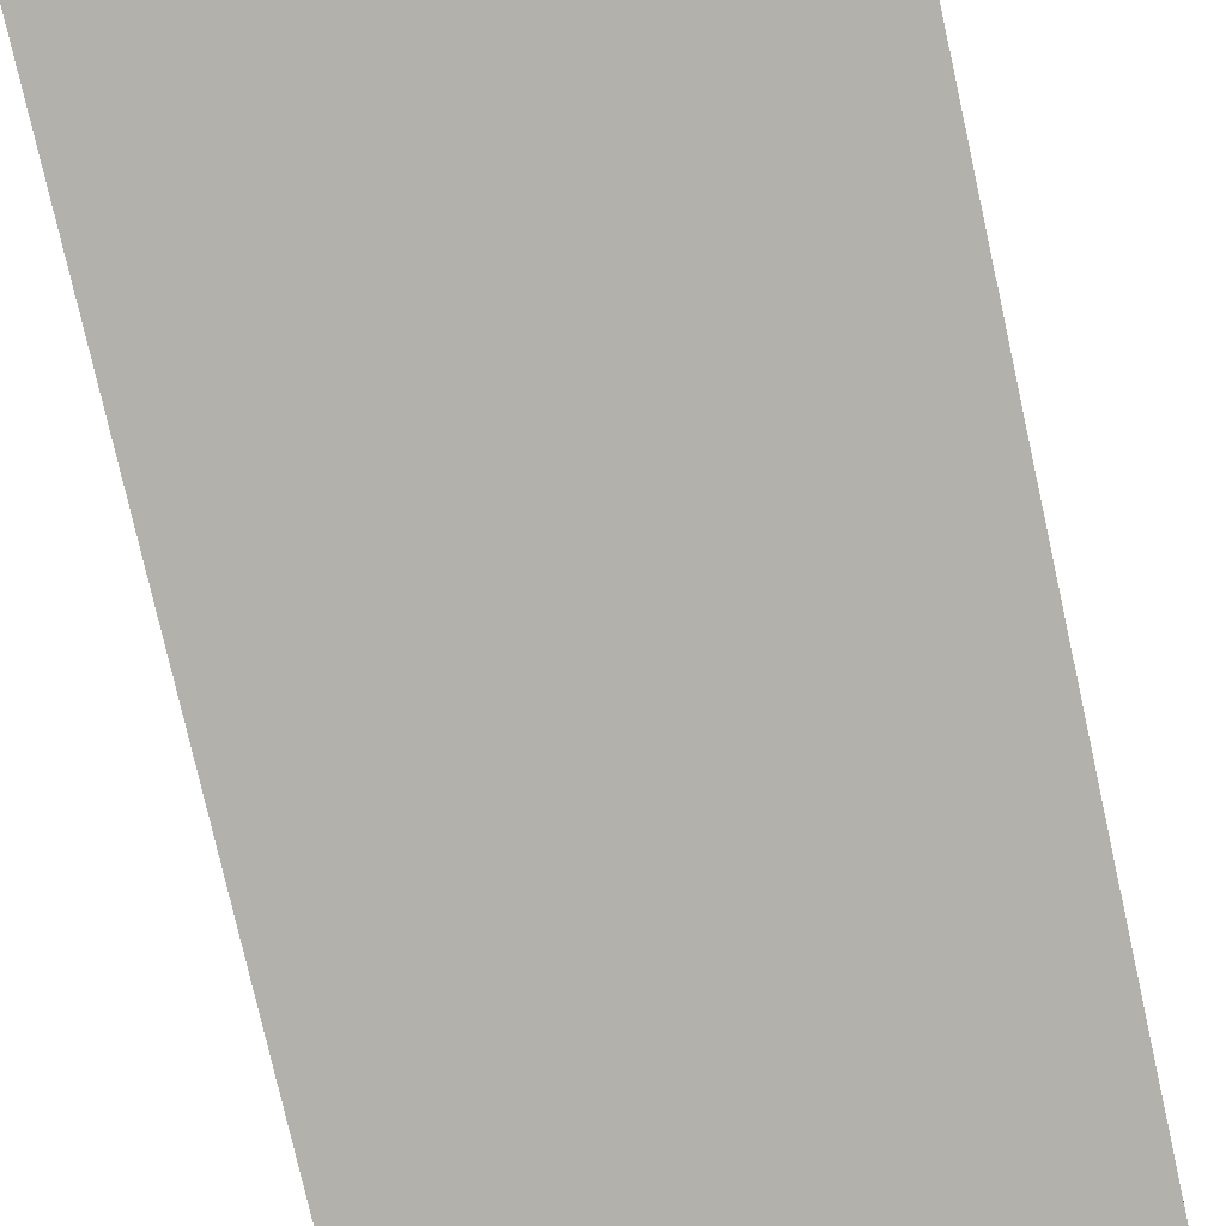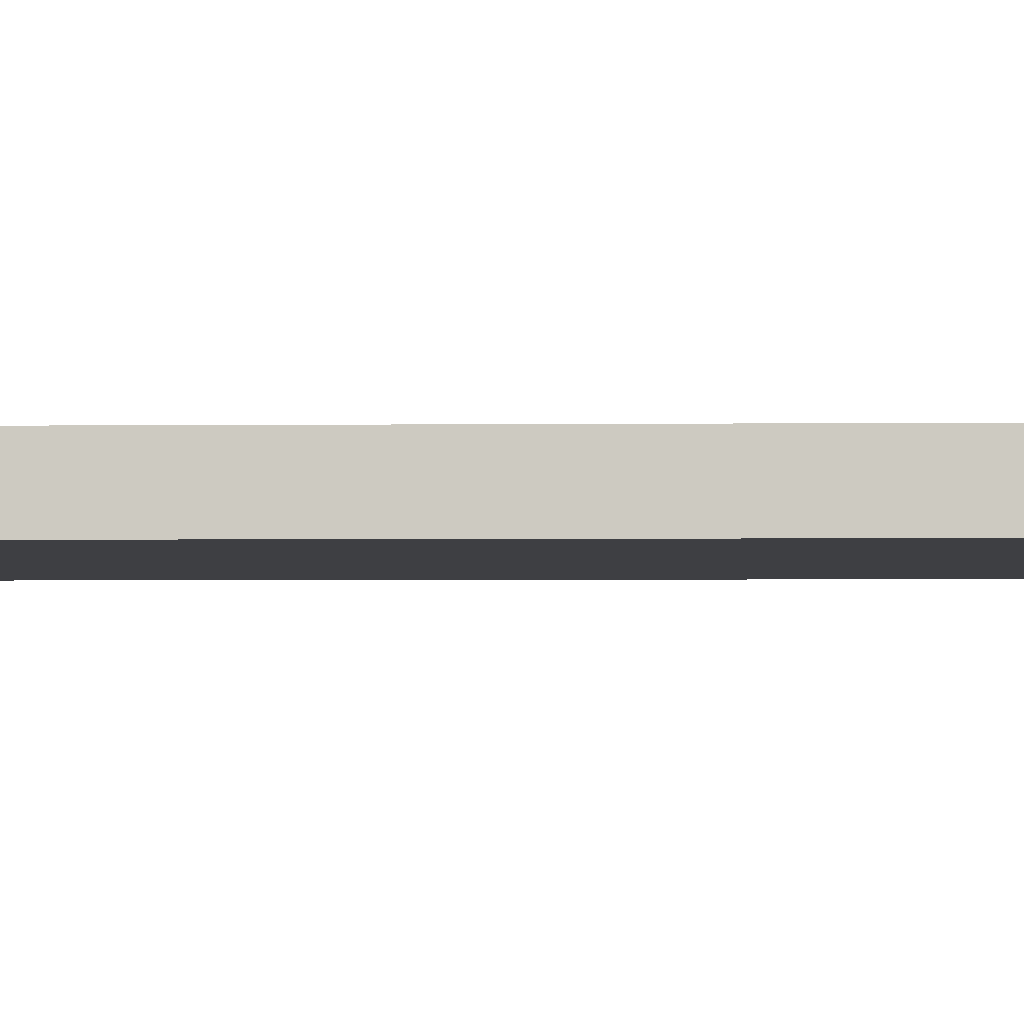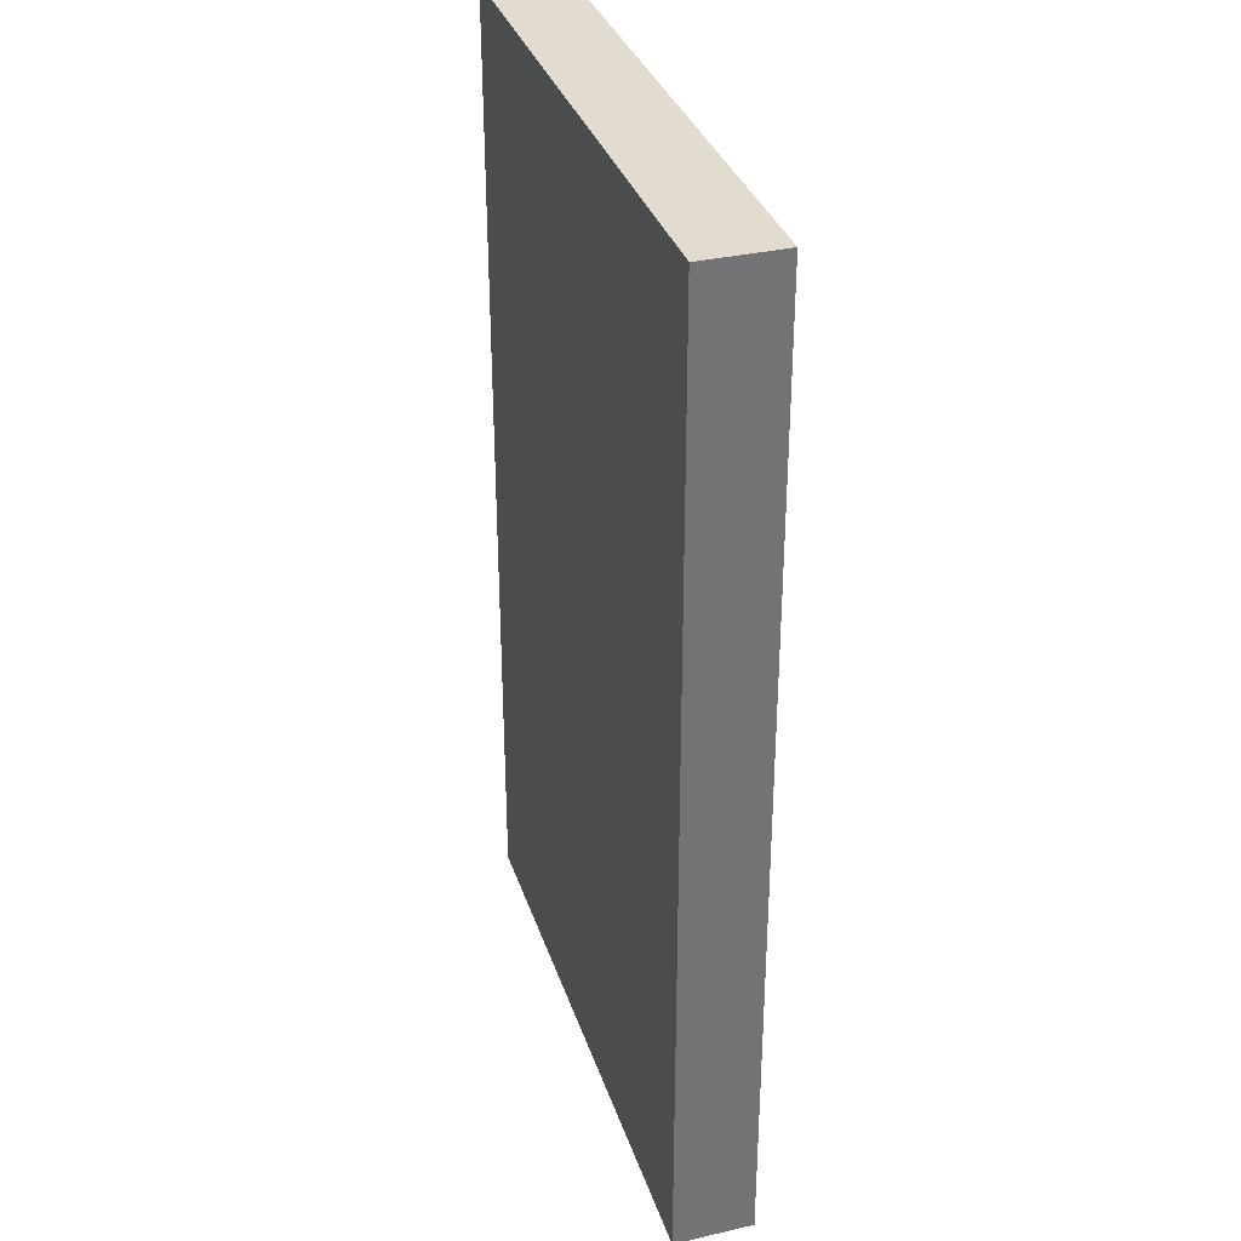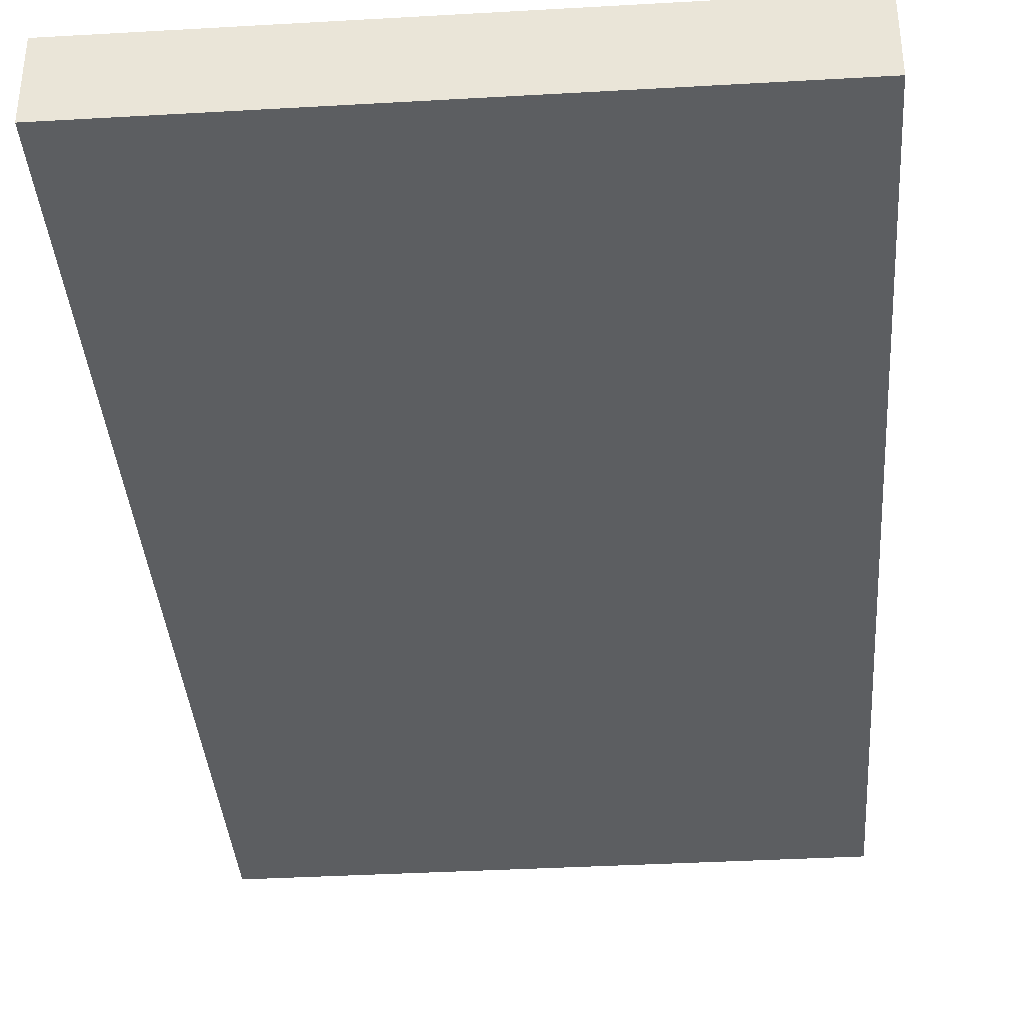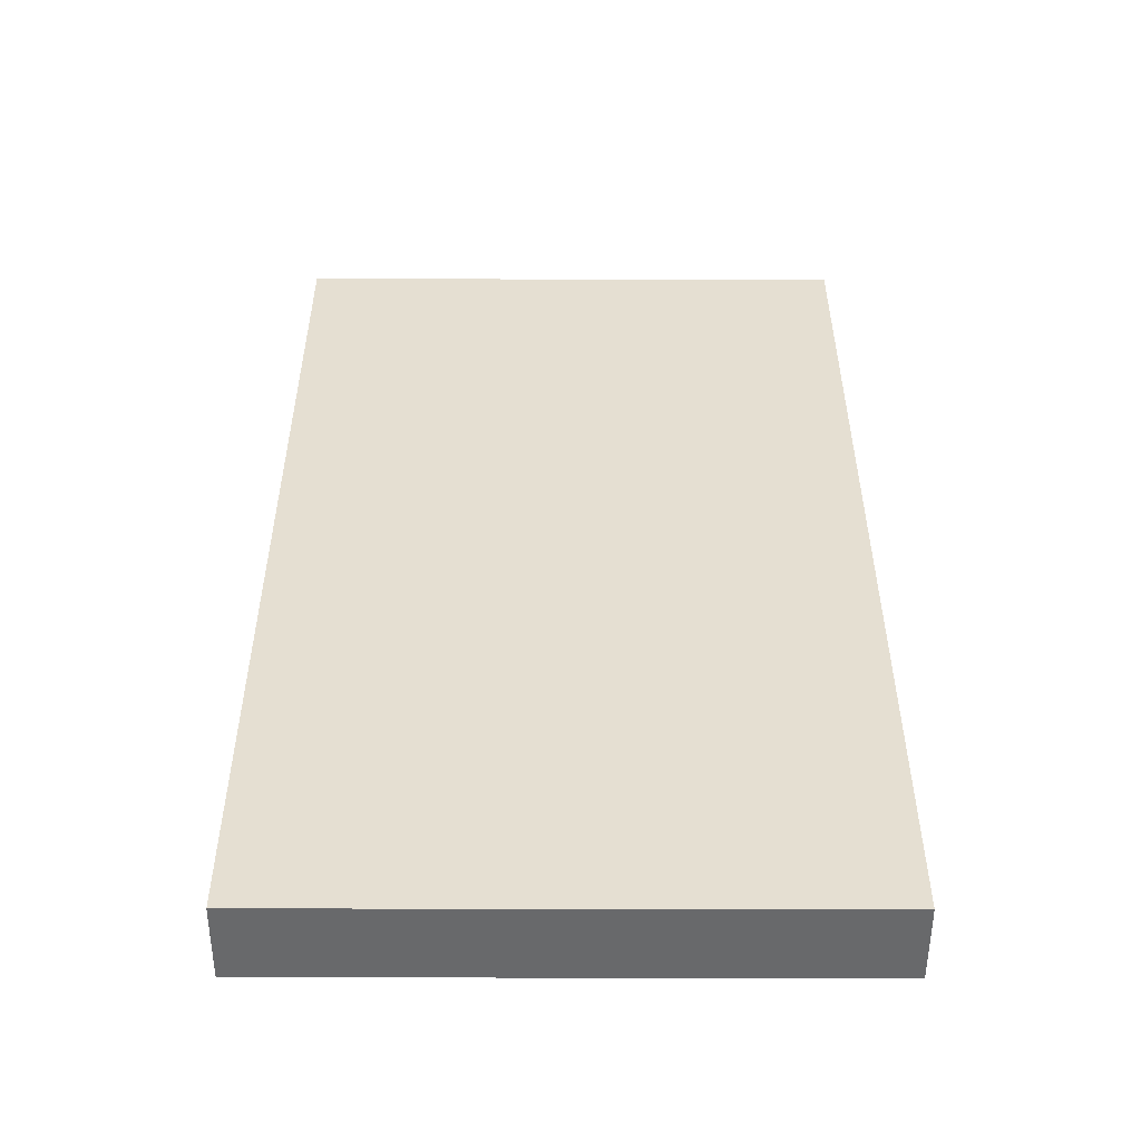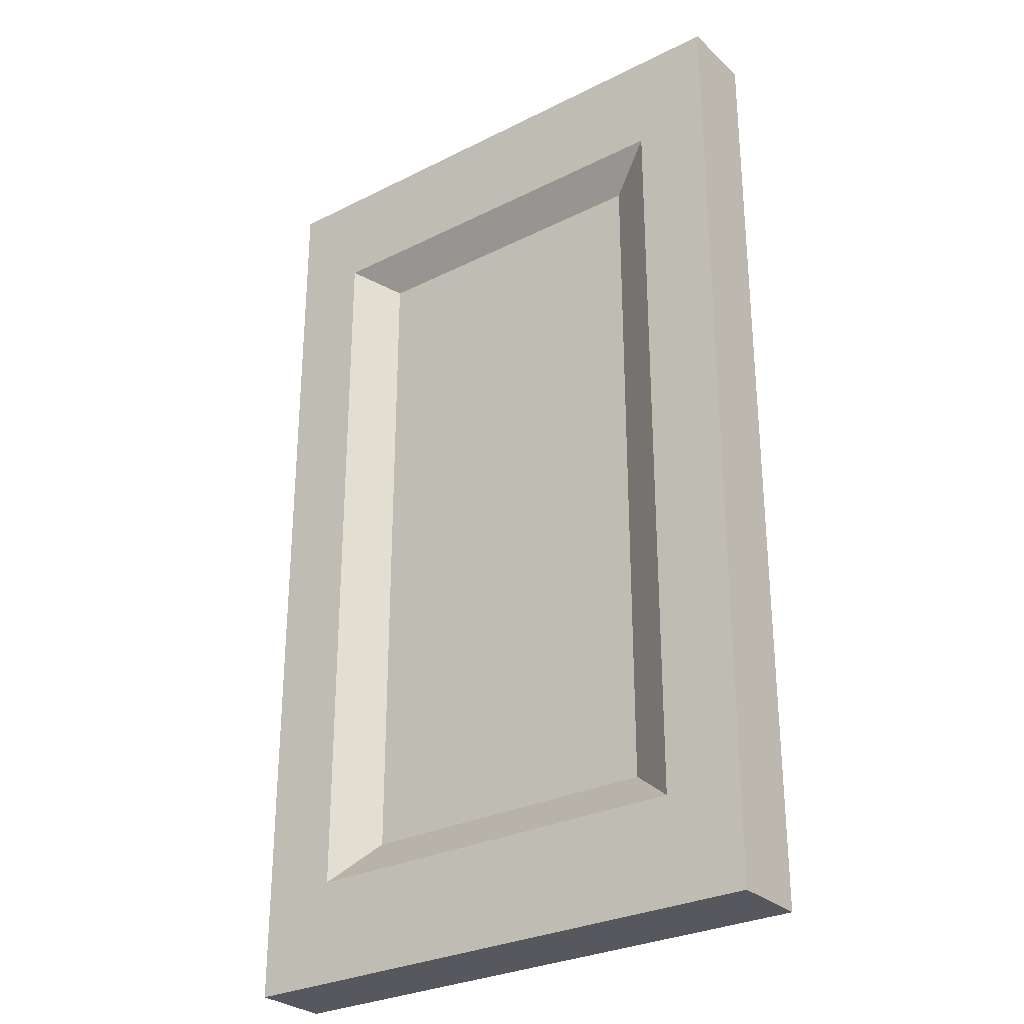
<metadata>
{"format":"obj","ext":"obj","renderer":"f3d","projection":"perspective","resolution":1024,"background":"white","views":[{"elev":-78.9,"azim":-167.3,"up":"+Y"},{"elev":-4.2,"azim":91.6,"up":"+Y"},{"elev":34.2,"azim":72.8,"up":"+Z"},{"elev":-37.3,"azim":4.2,"up":"+Y"},{"elev":-52.6,"azim":-0.1,"up":"+Z"},{"elev":-28.9,"azim":-143.2,"up":"+Z"}]}
</metadata>
<code>
o BiscuitShelfCollisionMesh
v -21.16 12.7 -12.03
v -20.82 13.04 -12.49
v -21.16 12.7 -16.19
v -20.82 13.04 -15.74
v -18.73 12.7 -12.03
v -19.06 13.04 -12.49
v -18.73 12.7 -16.19
v -19.06 13.04 -15.74
v -21.16 13.04 -12.03
v -21.16 13.04 -16.19
v -18.73 13.04 -16.19
v -18.73 13.04 -12.03
v -20.61 12.93 -12.64
v -20.61 12.93 -15.58
v -19.27 12.93 -15.58
v -19.27 12.93 -12.64
f 1 9 10 3
f 3 10 11 7
f 7 11 12 5
f 5 12 9 1
f 3 7 5 1
f 2 6 16 13
f 2 4 10 9
f 4 8 11 10
f 8 6 12 11
f 6 2 9 12
f 15 14 13 16
f 8 4 14 15
f 6 8 15 16
f 4 2 13 14

</code>
